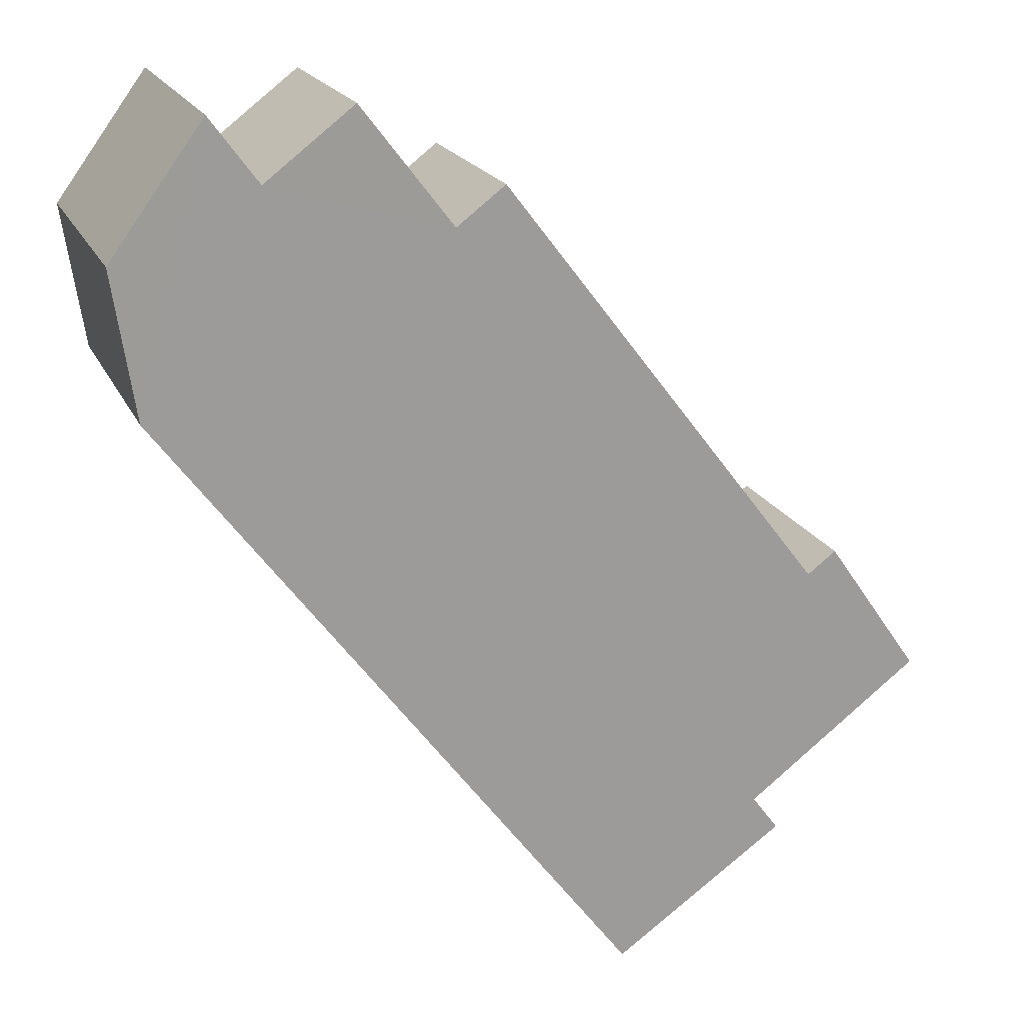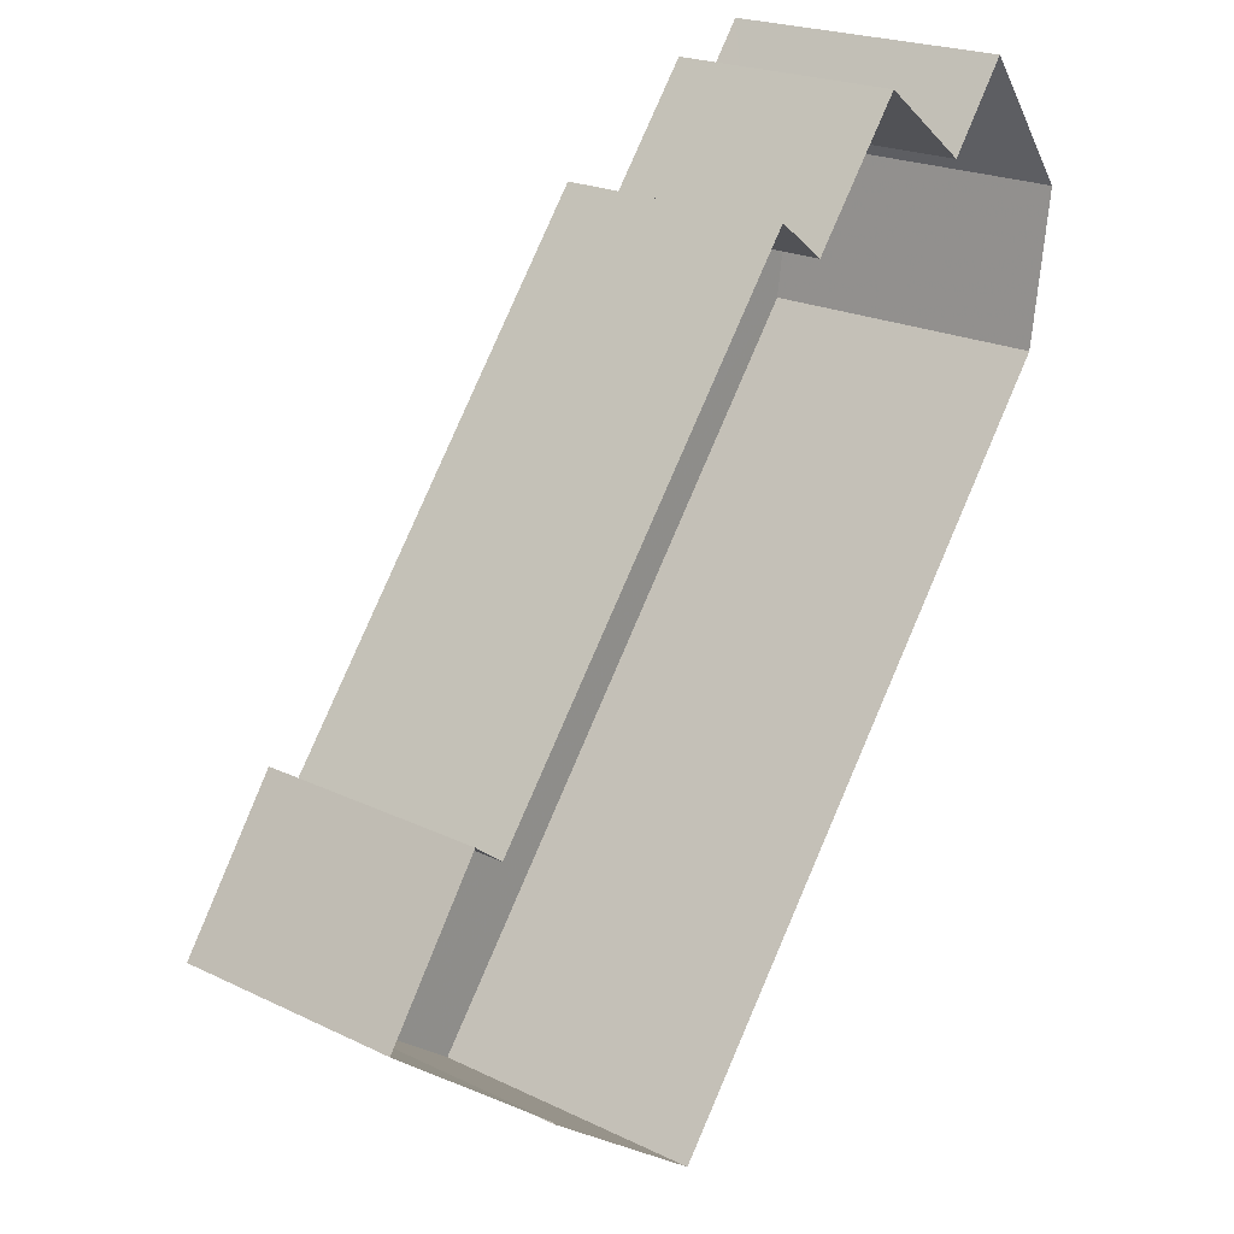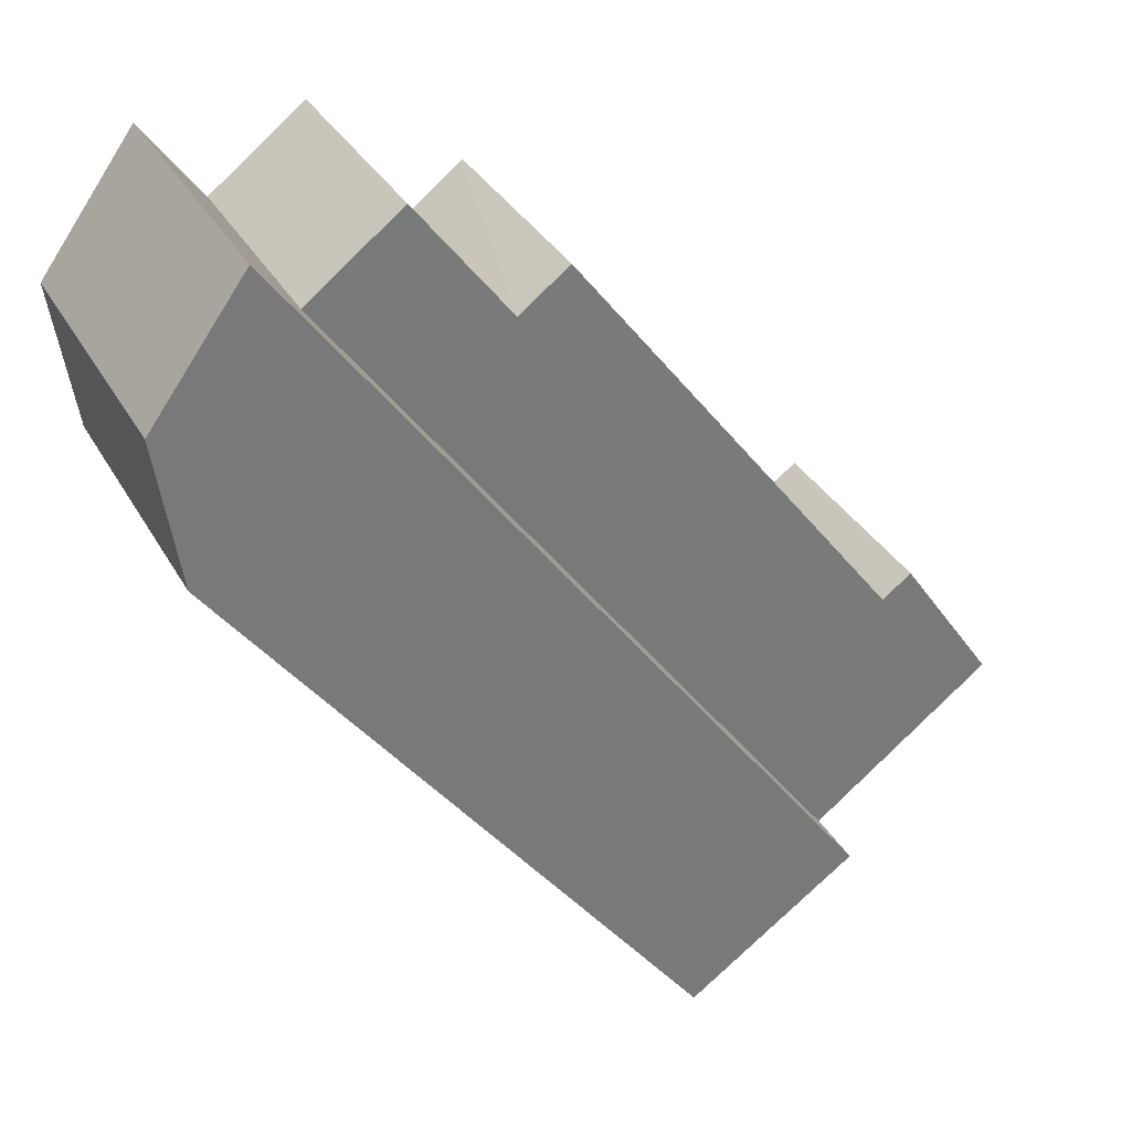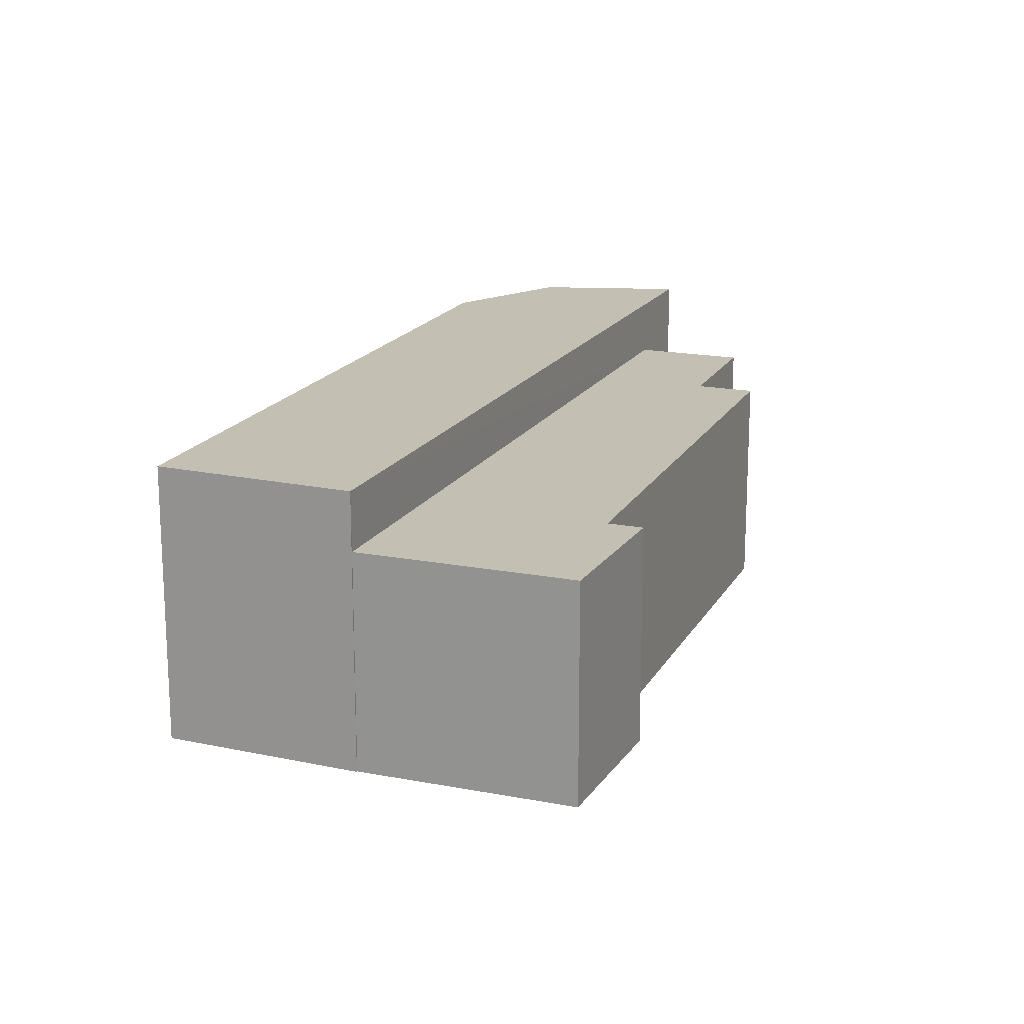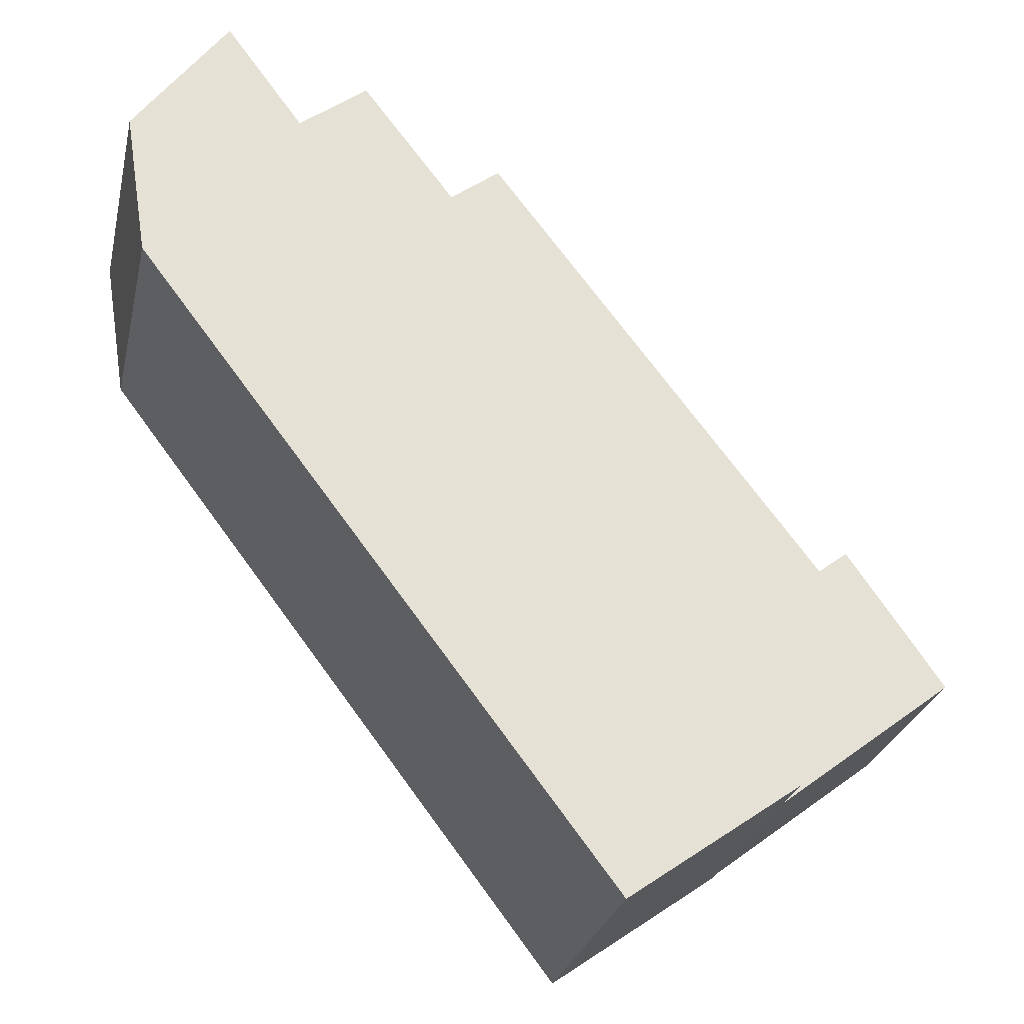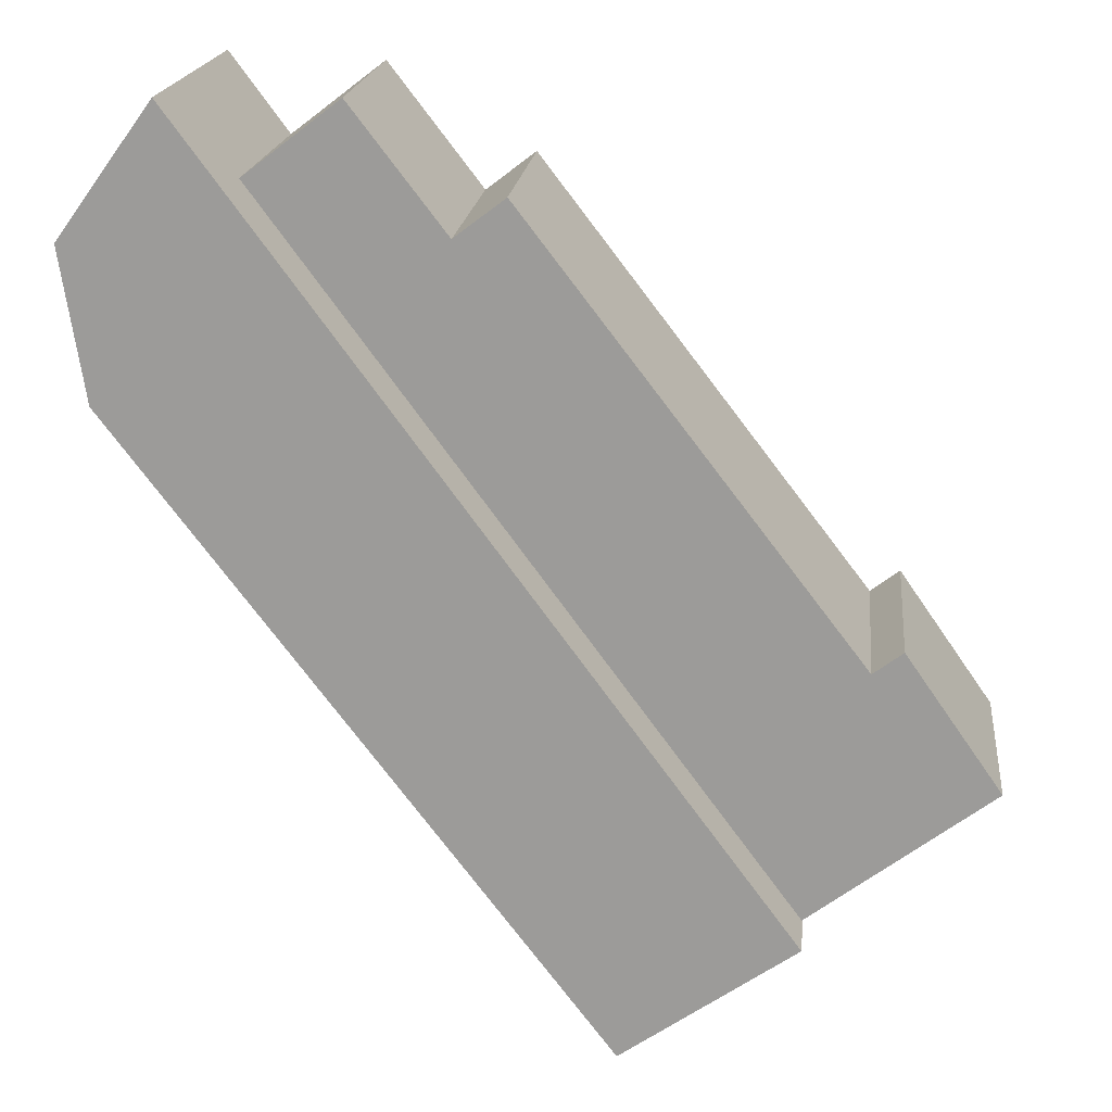
<metadata>
{"format":"obj","ext":"obj","renderer":"f3d","projection":"perspective","resolution":1024,"background":"white","views":[{"elev":19.2,"azim":-18.7,"up":"+Y"},{"elev":21.2,"azim":130.8,"up":"+Y"},{"elev":33.5,"azim":-25.4,"up":"+Y"},{"elev":17.9,"azim":58.2,"up":"+Z"},{"elev":-26.6,"azim":-12.5,"up":"+Y"},{"elev":19.1,"azim":6.1,"up":"+Y"}]}
</metadata>
<code>
v 1.291e+04 -1.557e+04 19.83
v 1.291e+04 -1.557e+04 19.83
v 1.291e+04 -1.557e+04 19.83
v 1.291e+04 -1.557e+04 19.83
v 1.291e+04 -1.557e+04 19.83
v 1.291e+04 -1.557e+04 19.83
v 1.292e+04 -1.557e+04 19.83
v 1.291e+04 -1.557e+04 19.83
v 1.292e+04 -1.557e+04 19.83
v 1.292e+04 -1.558e+04 19.83
v 1.291e+04 -1.558e+04 19.83
v 1.292e+04 -1.558e+04 19.83
v 1.292e+04 -1.558e+04 19.83
v 1.291e+04 -1.557e+04 22.98
v 1.291e+04 -1.557e+04 22.98
v 1.291e+04 -1.557e+04 22.98
v 1.291e+04 -1.557e+04 22.98
v 1.292e+04 -1.557e+04 22.98
v 1.292e+04 -1.557e+04 22.98
v 1.292e+04 -1.558e+04 22.98
v 1.292e+04 -1.558e+04 22.98
v 1.291e+04 -1.558e+04 23.82
v 1.292e+04 -1.558e+04 23.82
v 1.291e+04 -1.557e+04 23.82
v 1.291e+04 -1.557e+04 23.82
v 1.291e+04 -1.557e+04 23.82
f 1 2 3
f 4 1 5
f 6 7 3
f 8 5 1
f 9 10 7
f 8 7 11
f 12 11 13
f 7 10 13
f 3 8 1
f 3 7 8
f 7 13 11
f 14 15 16
f 17 16 18
f 19 18 20
f 16 15 21
f 20 18 21
f 18 16 21
f 22 23 24
f 23 25 24
f 25 26 24
f 18 9 7
f 18 19 9
f 19 10 9
f 19 20 10
f 21 10 20
f 21 13 10
f 15 14 2
f 1 15 2
f 14 3 2
f 14 16 3
f 16 6 3
f 16 17 6
f 17 7 6
f 17 18 7
f 4 15 1
f 21 12 13
f 25 15 4
f 23 21 15
f 21 23 12
f 23 15 25
f 12 22 11
f 12 23 22
f 11 24 8
f 11 22 24
f 26 5 8
f 24 26 8
f 26 4 5
f 26 25 4

</code>
